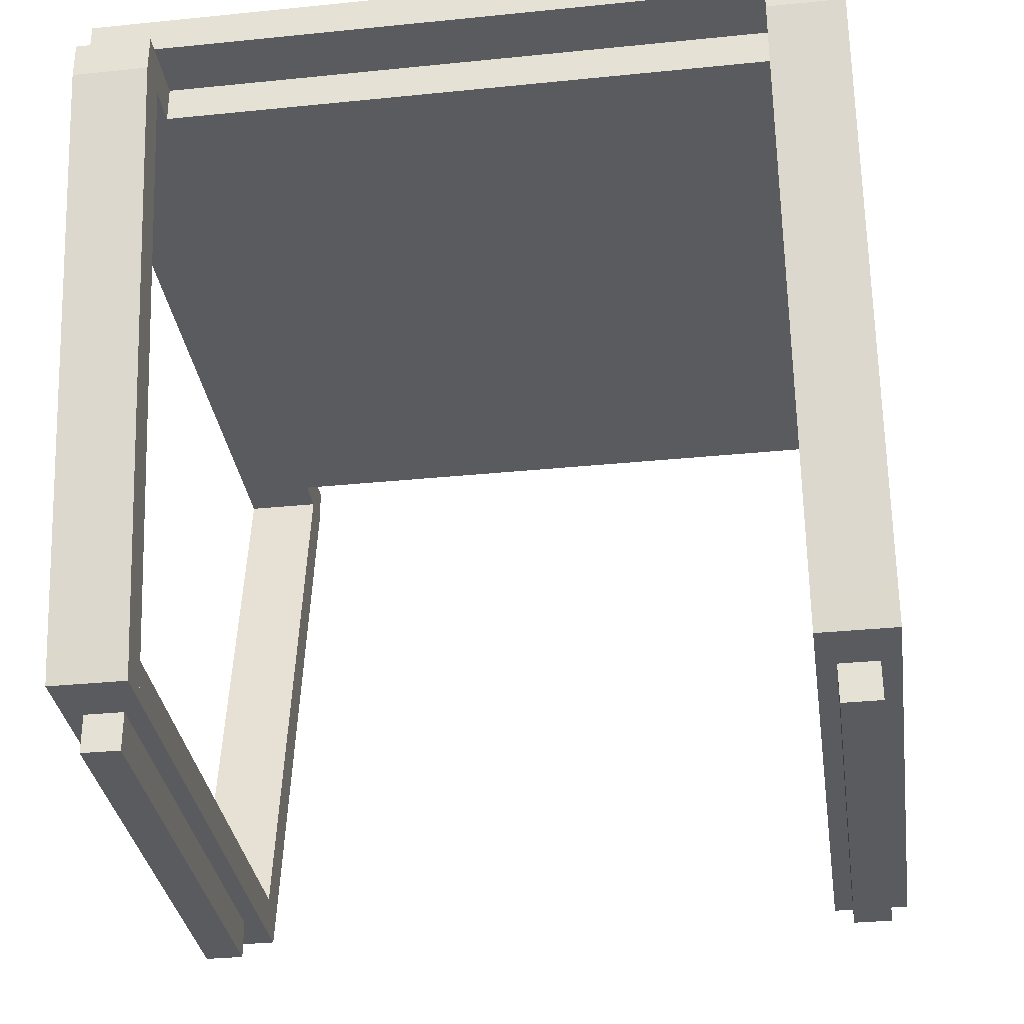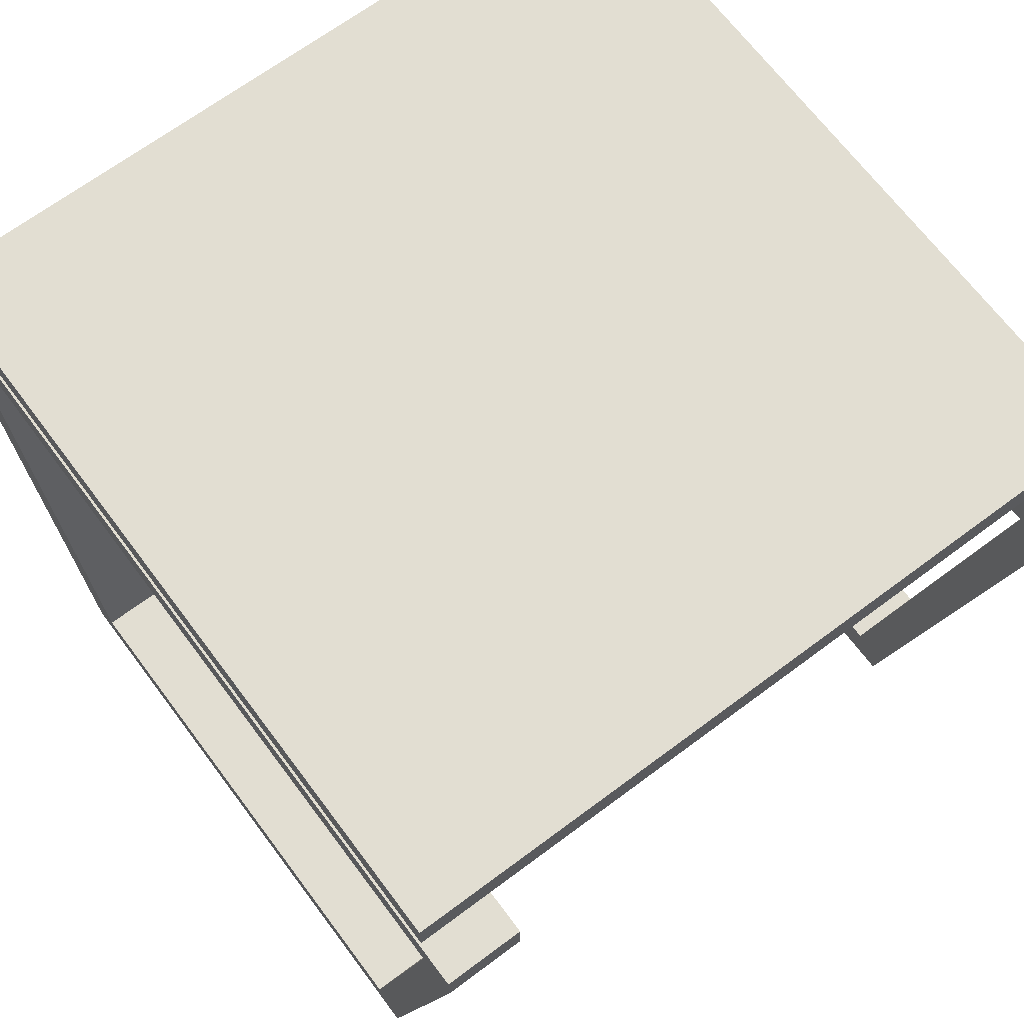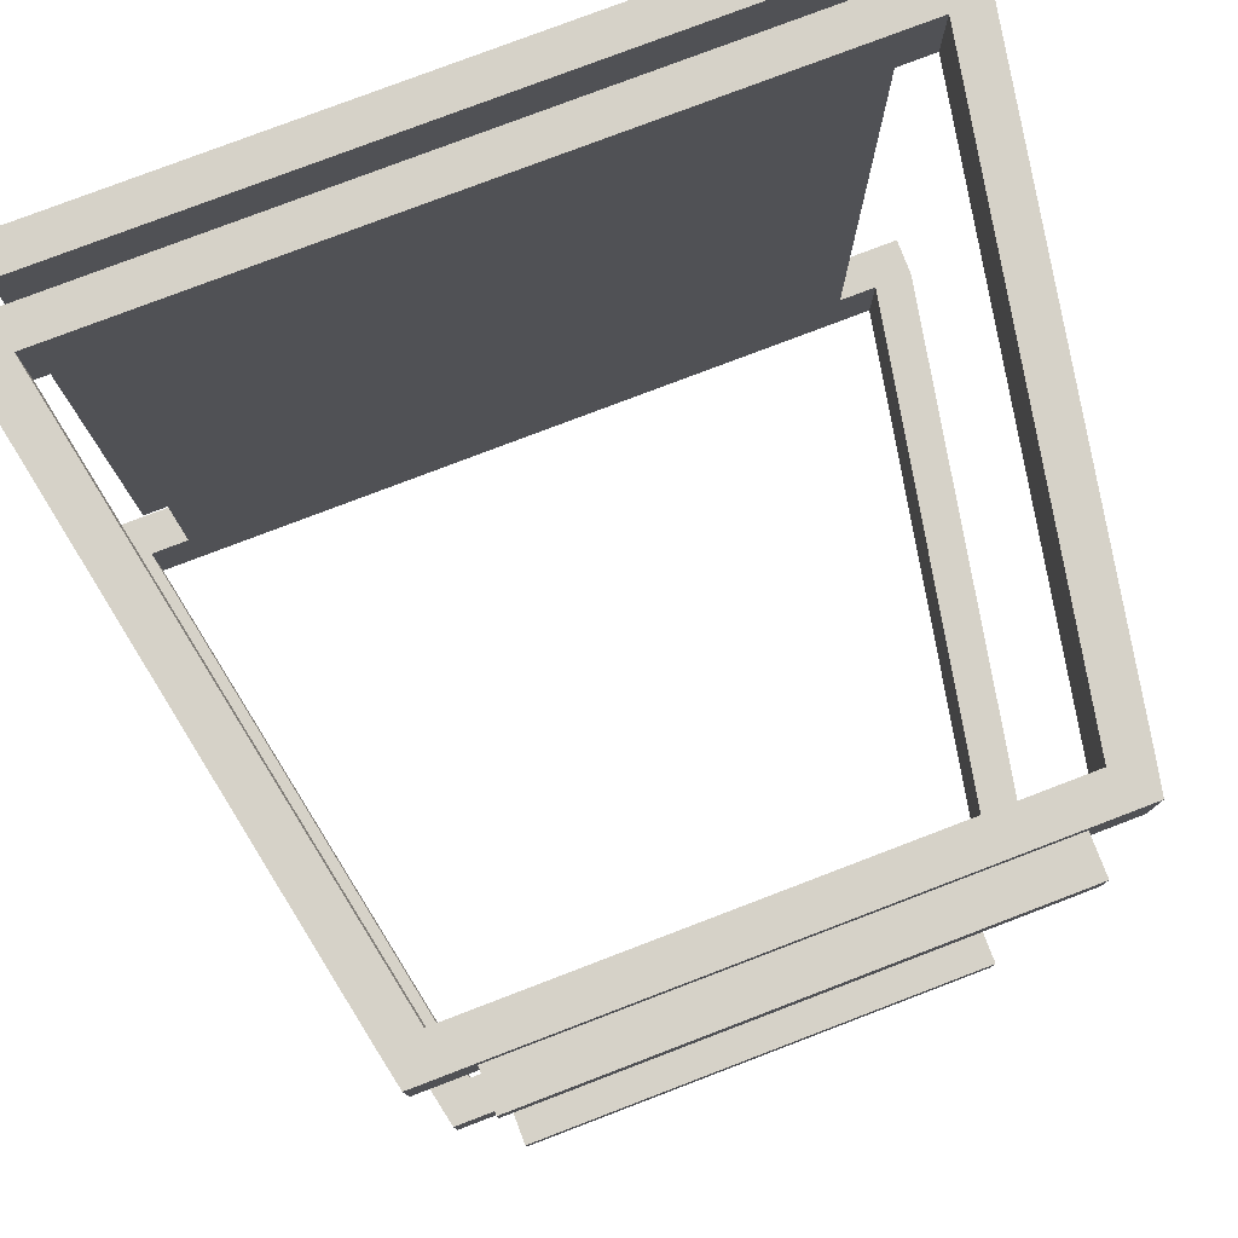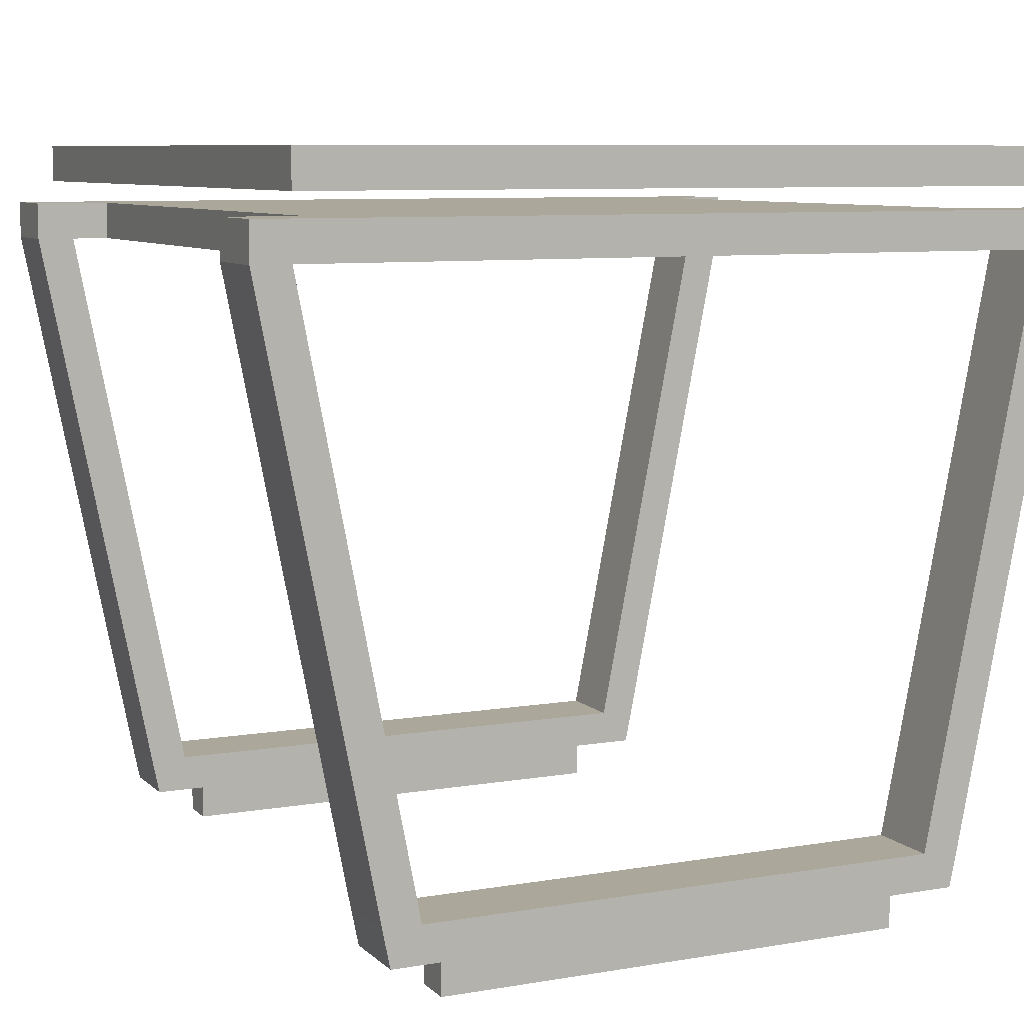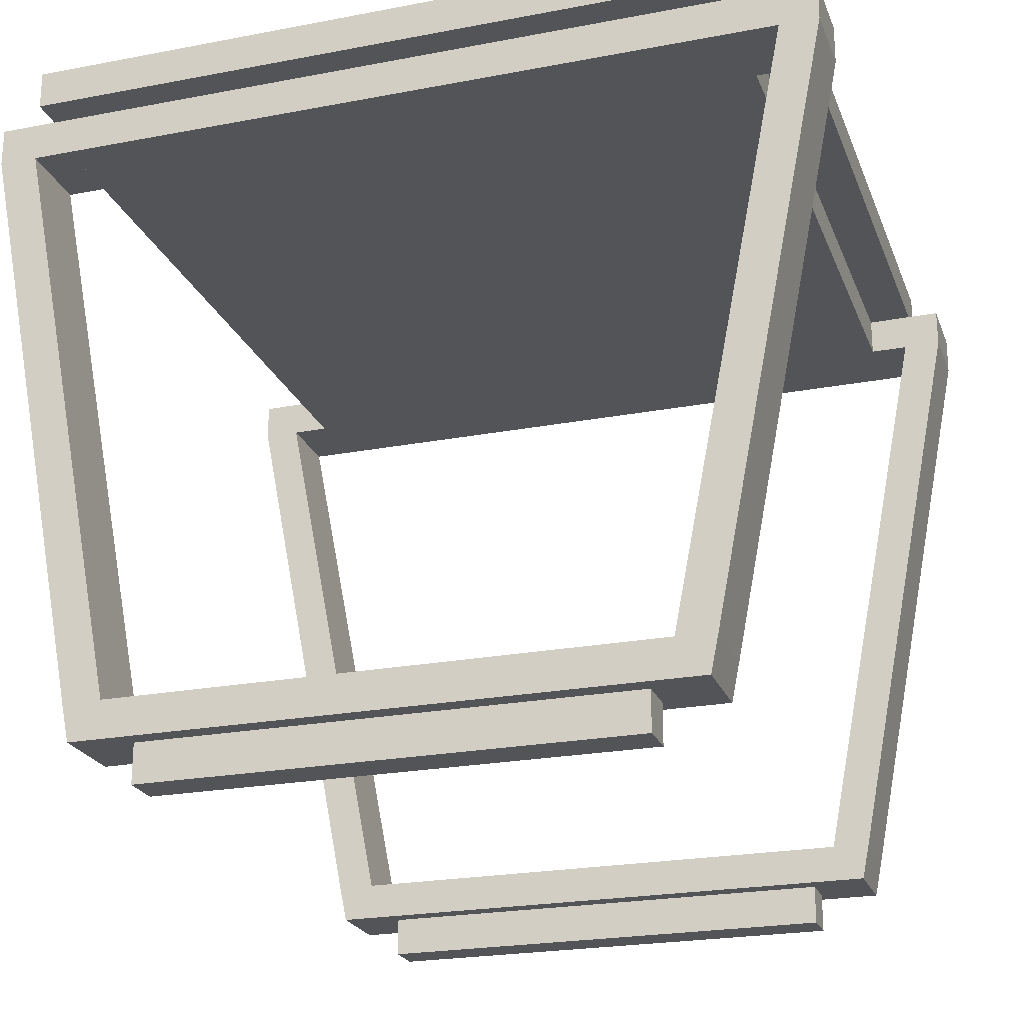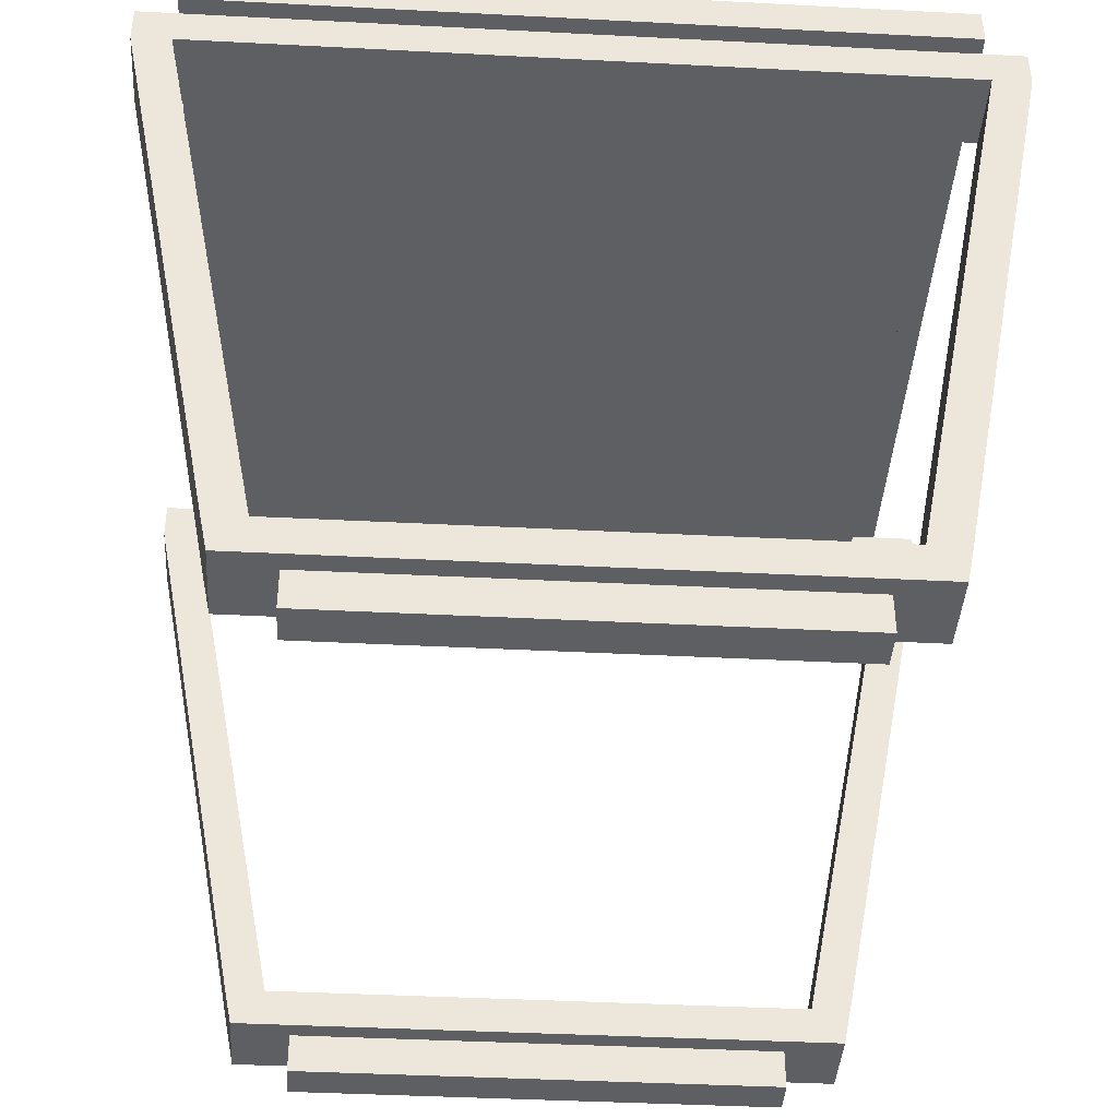
<metadata>
{"format":"obj","ext":"obj","renderer":"f3d","projection":"perspective","resolution":1024,"background":"white","views":[{"elev":-32.8,"azim":-82.0,"up":"+Y"},{"elev":67.8,"azim":-126.8,"up":"+Y"},{"elev":78.4,"azim":-20.9,"up":"+Z"},{"elev":8.2,"azim":-25.1,"up":"+Y"},{"elev":-23.2,"azim":17.9,"up":"+Y"},{"elev":-41.3,"azim":-3.6,"up":"+Y"}]}
</metadata>
<code>
o Cube
v 1.15 1.039 -1.15
v 1.15 0.9239 -1.15
v 1.15 1.039 1.15
v 1.15 0.9239 1.15
v -1.15 1.039 -1.15
v -1.15 0.9239 -1.15
v -1.15 1.039 1.15
v -1.15 0.9239 1.15
v 1.035 0.8554 -1.15
v 1.035 0.7404 -1.15
v 1.035 0.8554 1.15
v 1.035 0.7404 1.15
v -1.035 0.8554 -1.15
v -1.035 0.7404 -1.15
v -1.035 0.8554 1.15
v -1.035 0.7404 1.15
v 1.035 0.8554 0.92
v 1.035 0.7404 0.92
v 1.035 0.8554 1.15
v 1.035 0.7404 1.15
v 1.265 0.8554 0.92
v 1.265 0.7404 0.92
v 1.265 0.8554 1.15
v 1.265 0.7404 1.15
v 0.92 -1.03 1.15
v 0.92 -1.03 0.92
v 1.15 0.7404 0.92
v 1.15 0.7404 1.15
v 0.805 -1.03 0.92
v 0.805 -1.03 1.15
v 0.8969 -1.142 1.15
v 0.7251 -1.142 1.093
v 0.8969 -1.142 0.92
v 0.7251 -1.142 0.9767
v -1.035 0.8554 0.92
v -1.035 0.7404 0.92
v -1.035 0.8554 1.15
v -1.035 0.7404 1.15
v -1.265 0.8554 0.92
v -1.265 0.7404 0.92
v -1.265 0.8554 1.15
v -1.265 0.7404 1.15
v -0.92 -1.03 1.15
v -0.92 -1.03 0.92
v -1.15 0.7404 0.92
v -1.15 0.7404 1.15
v -0.805 -1.03 0.92
v -0.805 -1.03 1.15
v -0.8969 -1.142 1.15
v -0.7251 -1.142 1.093
v -0.8969 -1.142 0.92
v -0.7251 -1.142 0.9767
v 0.7819 -1.142 0.92
v 0.7819 -1.142 1.15
v -0.7819 -1.142 0.92
v -0.7819 -1.142 1.15
v 0.7251 -1.142 0.9767
v 0.7251 -1.142 1.093
v -0.7251 -1.142 0.9767
v -0.7251 -1.142 1.093
v 0.7251 -1.261 0.9767
v 0.7251 -1.261 1.093
v -0.7251 -1.261 0.9767
v -0.7251 -1.261 1.093
v 1.035 0.8554 -0.92
v 1.035 0.7404 -0.92
v 1.035 0.8554 -1.15
v 1.035 0.7404 -1.15
v 1.265 0.8554 -0.92
v 1.265 0.7404 -0.92
v 1.265 0.8554 -1.15
v 1.265 0.7404 -1.15
v 0.92 -1.03 -1.15
v 0.92 -1.03 -0.92
v 1.15 0.7404 -0.92
v 1.15 0.7404 -1.15
v 0.805 -1.03 -0.92
v 0.805 -1.03 -1.15
v 0.8969 -1.142 -1.15
v 0.7251 -1.142 -1.093
v 0.8969 -1.142 -0.92
v 0.7251 -1.142 -0.9767
v -1.035 0.8554 -0.92
v -1.035 0.7404 -0.92
v -1.035 0.8554 -1.15
v -1.035 0.7404 -1.15
v -1.265 0.8554 -0.92
v -1.265 0.7404 -0.92
v -1.265 0.8554 -1.15
v -1.265 0.7404 -1.15
v -0.92 -1.03 -1.15
v -0.92 -1.03 -0.92
v -1.15 0.7404 -0.92
v -1.15 0.7404 -1.15
v -0.805 -1.03 -0.92
v -0.805 -1.03 -1.15
v -0.8969 -1.142 -1.15
v -0.7251 -1.142 -1.093
v -0.8969 -1.142 -0.92
v -0.7251 -1.142 -0.9767
v 0.7819 -1.142 -0.92
v 0.7819 -1.142 -1.15
v -0.7819 -1.142 -0.92
v -0.7819 -1.142 -1.15
v 0.7251 -1.142 -0.9767
v 0.7251 -1.142 -1.093
v -0.7251 -1.142 -0.9767
v -0.7251 -1.142 -1.093
v 0.7251 -1.261 -0.9767
v 0.7251 -1.261 -1.093
v -0.7251 -1.261 -0.9767
v -0.7251 -1.261 -1.093
f 1 5 7 3
f 4 3 7 8
f 8 7 5 6
f 6 2 4 8
f 2 1 3 4
f 6 5 1 2
f 9 13 15 11
f 12 11 15 16
f 16 15 13 14
f 14 10 12 16
f 10 9 11 12
f 14 13 9 10
f 18 20 19 17
f 22 21 23 24
f 27 22 26 29
f 19 20 28 24 23
f 17 19 23 21
f 18 17 21 22 27
f 18 27 28 20
f 30 29 53 54
f 22 24 25 26
f 24 28 30 25
f 28 27 29 30
f 54 53 33 31
f 26 25 31 33
f 29 26 33 53
f 25 30 54 31
f 40 39 41 42
f 45 40 44 47
f 37 38 46 42 41
f 35 37 41 39
f 36 35 39 40 45
f 36 45 46 38
f 48 47 55 56
f 40 42 43 44
f 42 46 48 43
f 46 45 47 48
f 56 55 51 49
f 44 43 49 51
f 47 44 51 55
f 43 48 56 49
f 30 29 47 48
f 47 29 53 55
f 32 50 60 58
f 56 54 30 48
f 32 34 53 54
f 52 50 56 55
f 34 52 55 53
f 50 32 54 56
f 59 57 61 63
f 50 52 59 60
f 52 34 57 59
f 34 32 58 57
f 63 61 62 64
f 57 58 62 61
f 58 60 64 62
f 60 59 63 64
f 70 69 71 72
f 75 70 74 77
f 67 68 76 72 71
f 65 67 71 69
f 66 65 69 70 75
f 66 75 76 68
f 78 77 101 102
f 70 72 73 74
f 72 76 78 73
f 76 75 77 78
f 102 101 81 79
f 74 73 79 81
f 77 74 81 101
f 73 78 102 79
f 88 87 89 90
f 93 88 92 95
f 85 86 94 90 89
f 83 85 89 87
f 84 83 87 88 93
f 84 93 94 86
f 96 95 103 104
f 88 90 91 92
f 90 94 96 91
f 94 93 95 96
f 104 103 99 97
f 92 91 97 99
f 95 92 99 103
f 91 96 104 97
f 78 77 95 96
f 95 77 101 103
f 80 98 108 106
f 104 102 78 96
f 80 82 101 102
f 100 98 104 103
f 82 100 103 101
f 98 80 102 104
f 107 105 109 111
f 98 100 107 108
f 100 82 105 107
f 82 80 106 105
f 111 109 110 112
f 105 106 110 109
f 106 108 112 110
f 108 107 111 112

</code>
